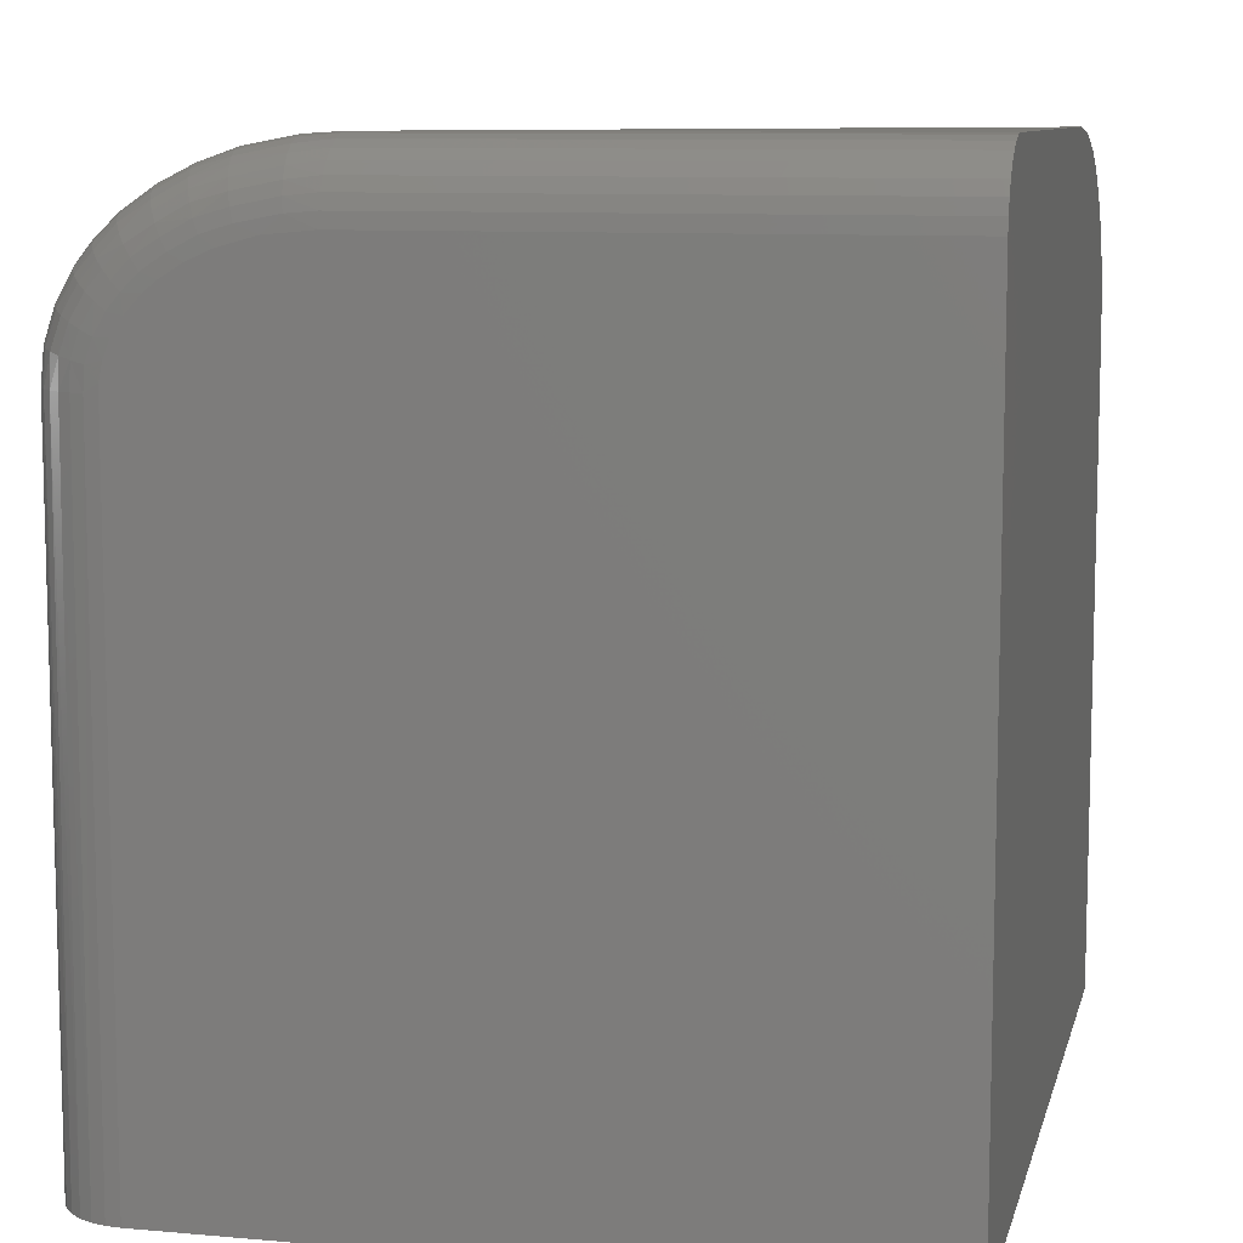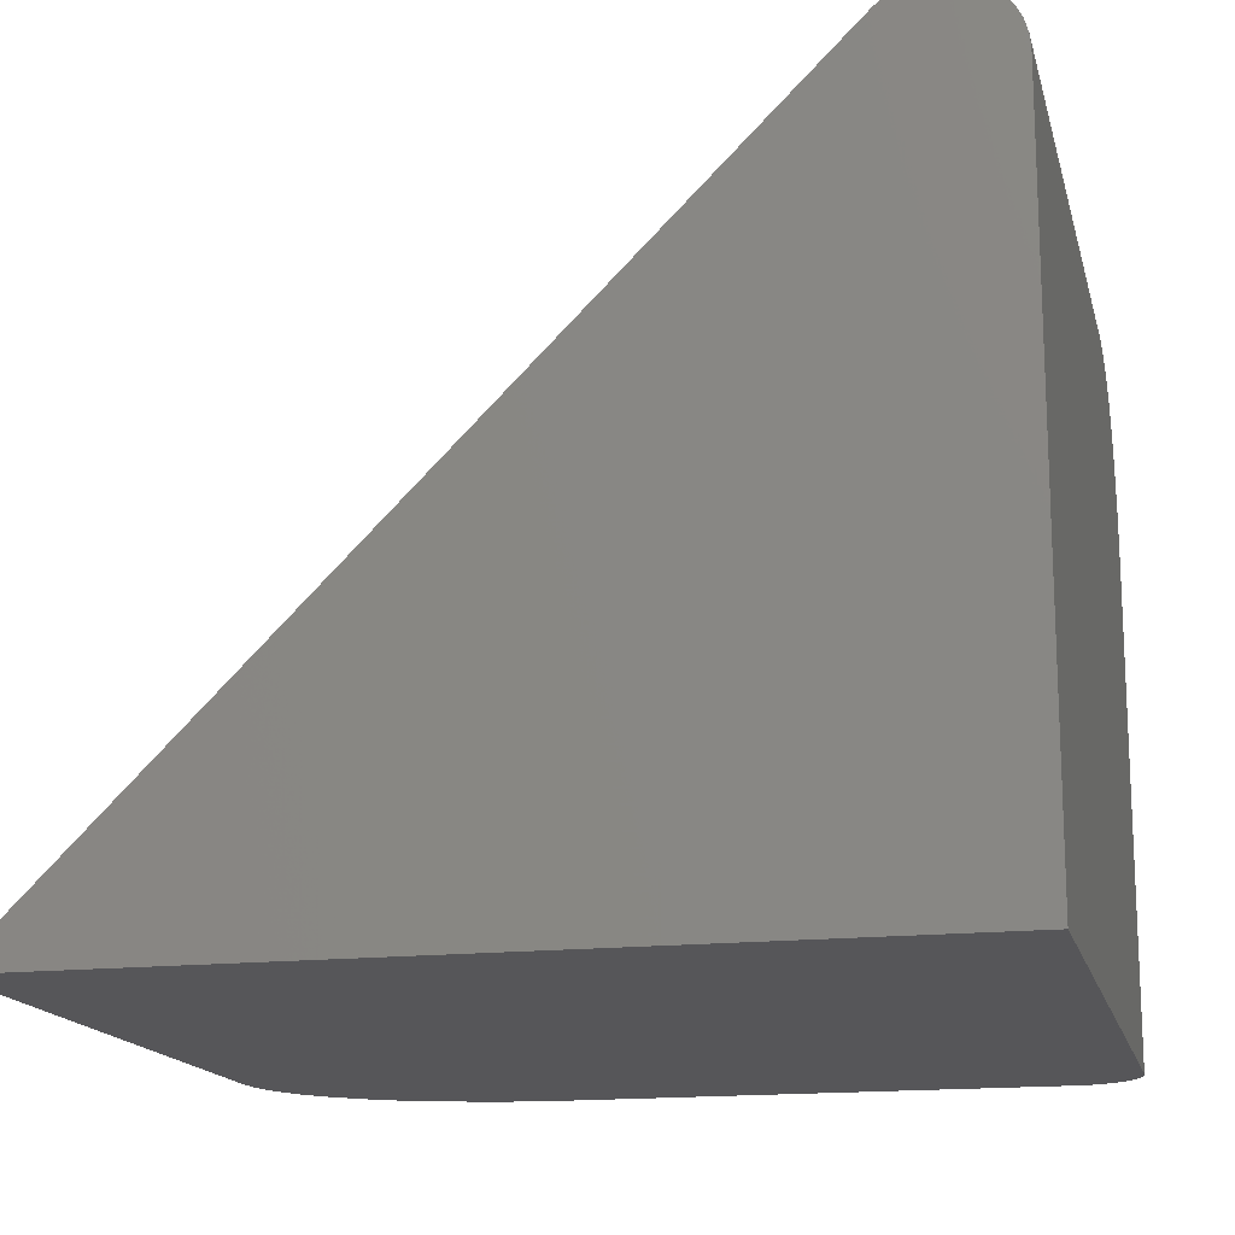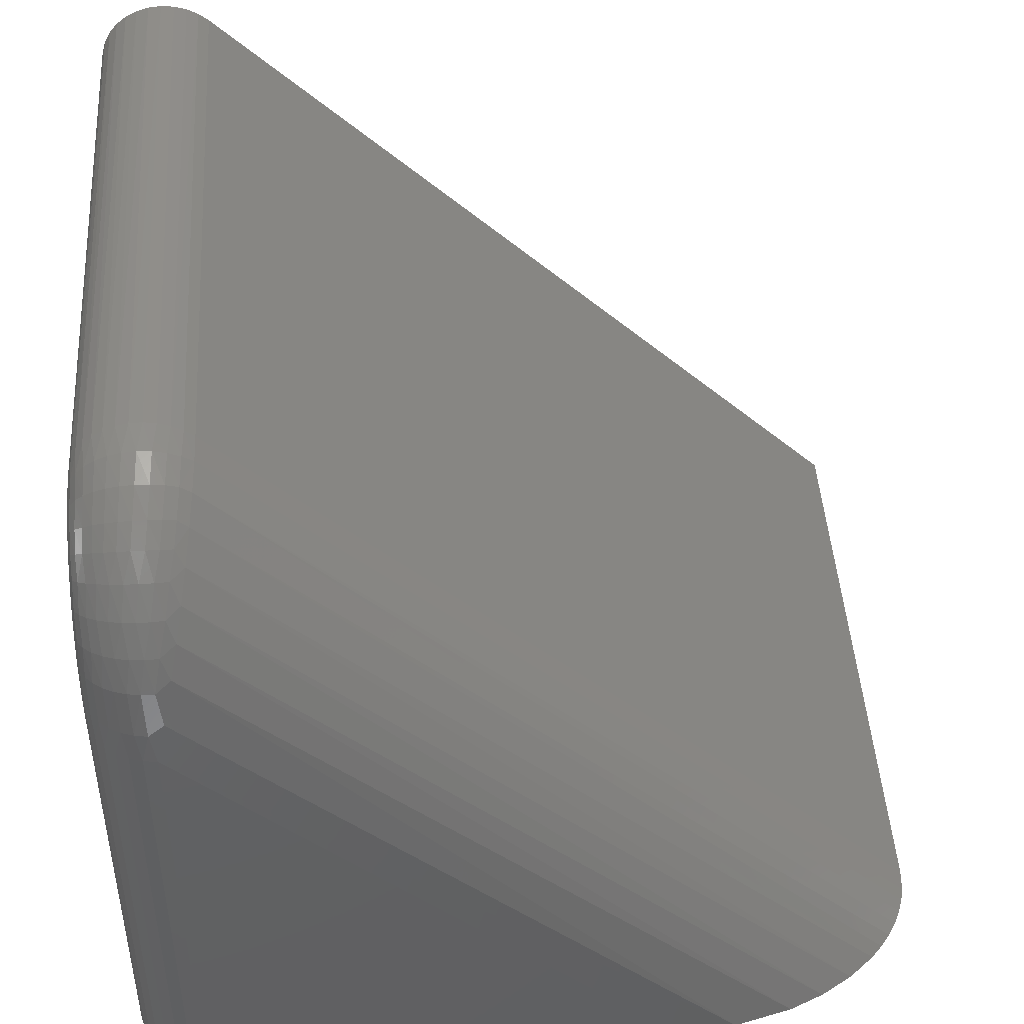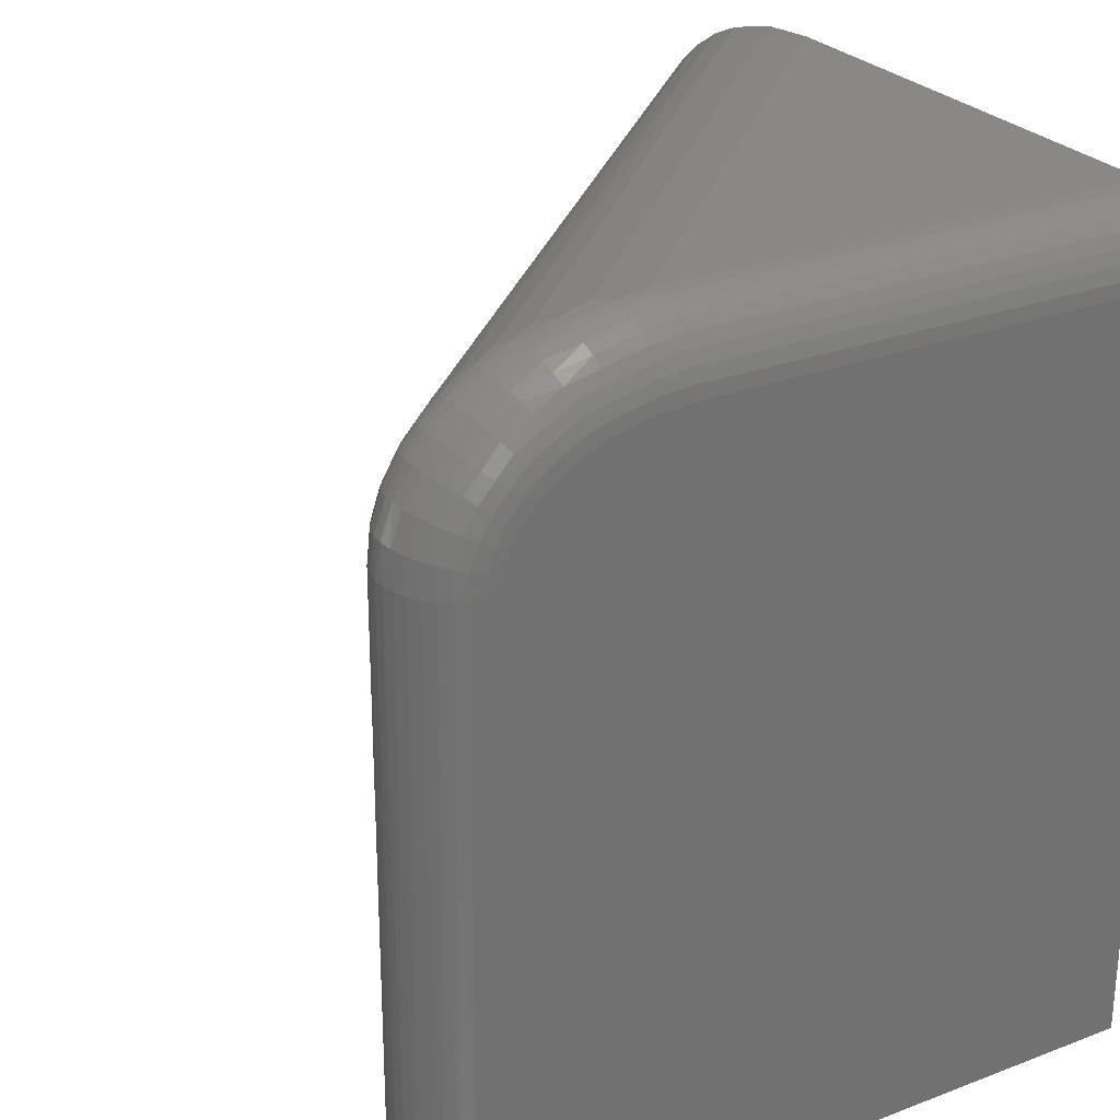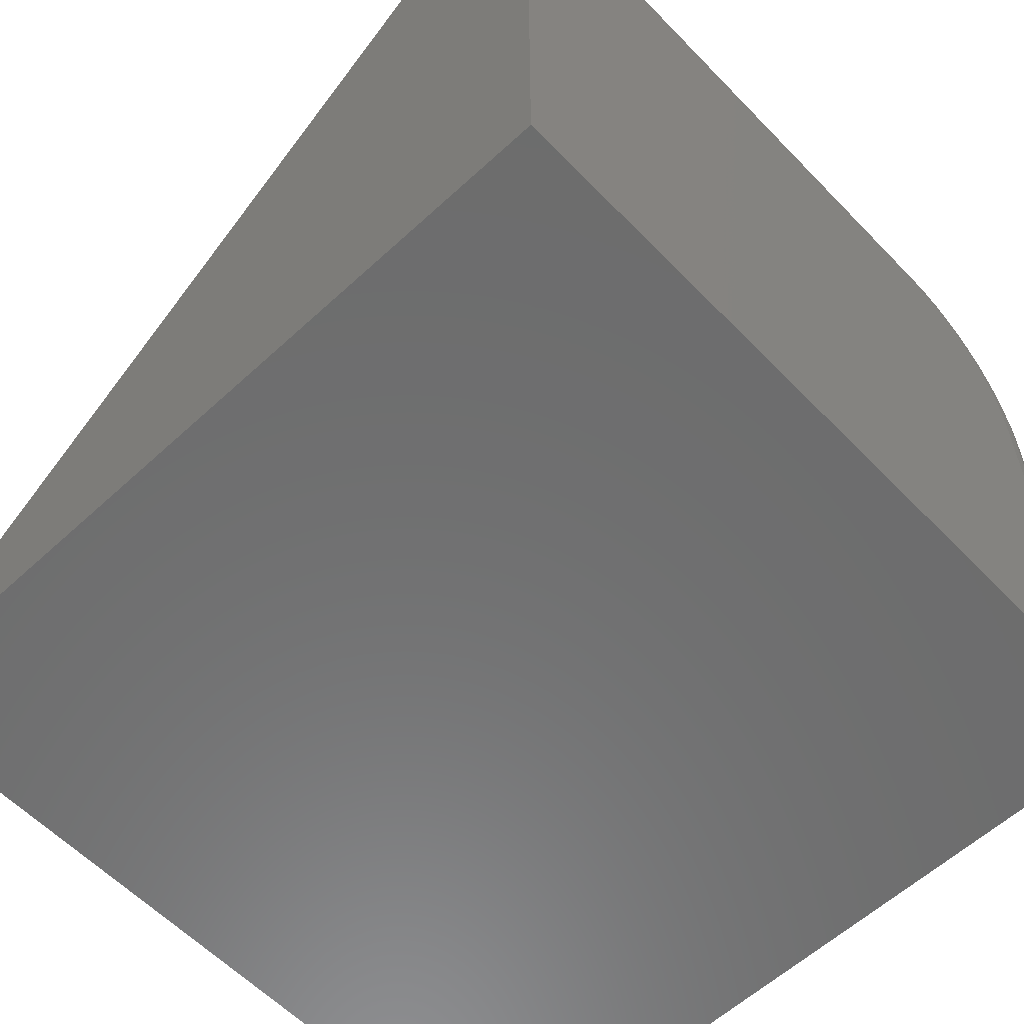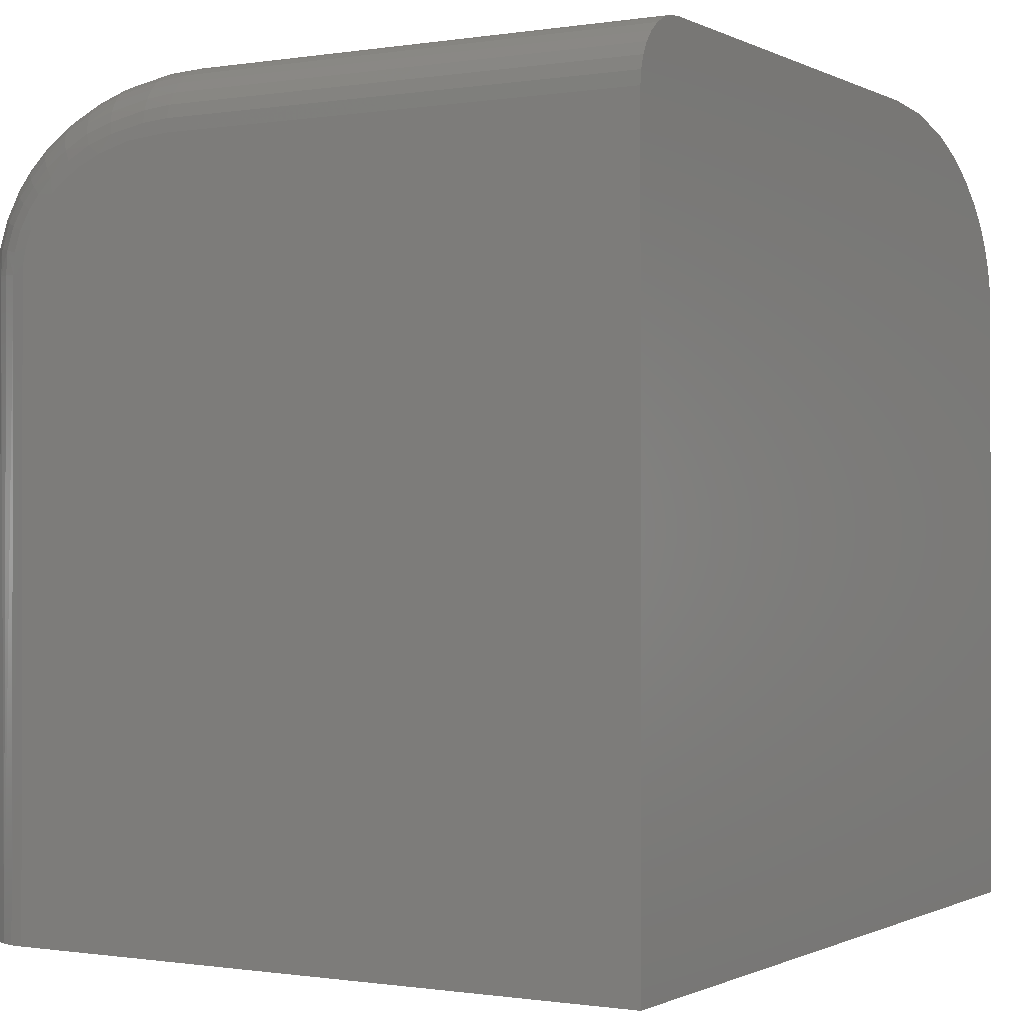
<metadata>
{"format":"stl","ext":"stl","renderer":"f3d","projection":"perspective","resolution":1024,"background":"white","views":[{"elev":9.4,"azim":103.1,"up":"+Y"},{"elev":-16.1,"azim":13.3,"up":"+Z"},{"elev":45.7,"azim":176.3,"up":"+Z"},{"elev":26.7,"azim":59.3,"up":"+Y"},{"elev":-59.0,"azim":43.5,"up":"+Z"},{"elev":-0.6,"azim":120.4,"up":"+Y"}]}
</metadata>
<code>
# stl→obj: 167 verts, 330 faces
v -0.0625 7.633e-17 0.4444
v -0.5635 -0.004726 -1.142e-17
v -0.07156 -0.003653 0.4852
v -0.5069 2.699e-17 -1.488e-17
v -0.08069 -0.01524 0.5263
v -0.6184 -0.01912 -8.061e-18
v -0.08696 -0.02874 0.5545
v -0.6509 -0.03338 -6.07e-18
v -0.0926 -0.04604 0.5799
v -0.6811 -0.05198 -4.219e-18
v -0.09747 -0.06677 0.6018
v -0.7165 -0.08479 -2.052e-18
v -0.1017 -0.09222 0.6207
v -0.7056 -0.07286 -2.718e-18
v -0.7341 -0.1108 -9.706e-19
v -0.1045 -0.1182 0.6334
v -0.7262 -0.09764 -1.46e-18
v -0.7452 -0.1378 -2.962e-19
v -0.1062 -0.1459 0.641
v -0.7407 -0.1249 -5.676e-19
v -0.75 -0.1719 0
v -0.1067 -0.1719 0.6433
v -0.7482 -0.151 -1.106e-19
v -0.0625 7.633e-17 -4.21e-17
v -0.1067 -0.75 0.6433
v -0.75 -0.75 0
v 3.415e-17 -0.0625 0.4444
v 3.702e-17 -0.06622 0.4844
v 6.939e-18 -0.0625 -4.592e-17
v 1.11e-16 -0.75 -4.592e-17
v 5.491e-17 -0.1643 0.5987
v 5.577e-17 -0.1719 0.5991
v 1.477e-16 -0.75 0.5991
v 3.989e-17 -0.07483 0.5158
v 4.223e-17 -0.08422 0.5369
v 4.468e-17 -0.09592 0.5557
v 4.636e-17 -0.105 0.5668
v 4.885e-17 -0.1199 0.5805
v 5.11e-17 -0.1349 0.59
v 5.307e-17 -0.1494 0.5958
v -0.05031 -0.001201 -4.284e-17
v -0.02778 -0.01053 -4.422e-17
v -0.01831 -0.01831 -4.48e-17
v -0.03858 -0.004758 -4.356e-17
v -0.001201 -0.05031 -4.585e-17
v -0.004758 -0.03858 -4.563e-17
v -0.01053 -0.02778 -4.528e-17
v -0.02778 -0.75 0.6511
v -0.09722 -0.75 0.6511
v -0.01831 -0.75 0.6433
v -0.07469 -0.75 0.6604
v -0.05031 -0.75 0.6604
v -0.0625 -0.75 0.6616
v -0.08642 -0.75 0.6569
v -0.03858 -0.75 0.6569
v -0.001201 -0.75 0.6113
v -0.004758 -0.75 0.623
v -0.01053 -0.75 0.6338
v -0.05031 -0.001201 0.4444
v -0.03858 -0.004758 0.4444
v -0.02778 -0.01053 0.4444
v -0.01831 -0.01831 0.4444
v -0.01053 -0.02778 0.4444
v -0.004758 -0.03858 0.4444
v -0.001201 -0.05031 0.4444
v -0.07746 -0.1719 0.6598
v -0.06627 -0.1719 0.6615
v -0.05497 -0.1719 0.6612
v -0.04391 -0.1719 0.6588
v -0.03345 -0.1719 0.6545
v -0.02396 -0.1719 0.6483
v -0.01572 -0.1719 0.6406
v -0.009014 -0.1719 0.6314
v -0.098 -0.1719 0.6505
v -0.08815 -0.1719 0.6561
v -0.001024 -0.1719 0.6104
v -0.004061 -0.1719 0.6213
v -0.05754 -0.001813 0.4745
v -0.001083 -0.05224 0.469
v -0.001189 -0.1528 0.6092
v -0.09506 -0.1175 0.6408
v -0.001156 -0.1343 0.603
v -0.09248 -0.09273 0.6286
v -0.001105 -0.1172 0.5931
v -0.0897 -0.07403 0.6154
v -0.08511 -0.05521 0.5983
v -0.001052 -0.1044 0.5824
v -0.001174 -0.09099 0.569
v -0.08007 -0.03631 0.5741
v -0.001073 -0.07802 0.5495
v -0.07329 -0.02084 0.5467
v -0.00117 -0.06655 0.5276
v -0.06721 -0.009784 0.5168
v -0.001043 -0.05893 0.5033
v -0.004294 -0.04112 0.4703
v -0.009523 -0.03079 0.4714
v -0.01659 -0.0216 0.4724
v -0.02524 -0.01387 0.4732
v -0.03519 -0.007864 0.4738
v -0.04608 -0.0038 0.4743
v -0.004712 -0.1503 0.6206
v -0.01043 -0.148 0.6311
v -0.01814 -0.146 0.6404
v -0.02753 -0.1444 0.648
v -0.03825 -0.1431 0.6536
v -0.0499 -0.1424 0.6572
v -0.06202 -0.1421 0.6584
v -0.07417 -0.1423 0.6573
v -0.08587 -0.1431 0.654
v -0.004173 -0.09694 0.5905
v -0.00465 -0.08201 0.5764
v -0.009257 -0.08998 0.5981
v -0.0103 -0.07371 0.5832
v -0.01613 -0.08376 0.6048
v -0.01791 -0.06642 0.5891
v -0.02457 -0.0785 0.6106
v -0.02719 -0.06039 0.5941
v -0.03429 -0.07437 0.615
v -0.0378 -0.05587 0.5978
v -0.04495 -0.07151 0.6181
v -0.04934 -0.05302 0.6001
v -0.0562 -0.07002 0.6198
v -0.06137 -0.05194 0.601
v -0.06767 -0.06995 0.6198
v -0.07345 -0.05268 0.6004
v -0.07896 -0.0713 0.6184
v -0.004256 -0.06843 0.5552
v -0.004637 -0.05585 0.5321
v -0.009439 -0.05952 0.5604
v -0.01027 -0.04597 0.5362
v -0.01644 -0.05158 0.5651
v -0.01786 -0.03728 0.5398
v -0.02503 -0.04488 0.5691
v -0.02712 -0.0301 0.5428
v -0.0349 -0.03967 0.5722
v -0.03771 -0.0247 0.5451
v -0.04573 -0.03612 0.5743
v -0.04922 -0.02129 0.5465
v -0.05712 -0.03434 0.5753
v -0.06123 -0.01998 0.547
v -0.06871 -0.03441 0.5753
v -0.004136 -0.04833 0.5062
v -0.009176 -0.03845 0.5089
v -0.016 -0.02962 0.5114
v -0.02437 -0.02213 0.5134
v -0.03401 -0.01624 0.515
v -0.04461 -0.01214 0.5162
v -0.0558 -0.00996 0.5167
v -0.09668 -0.1443 0.6485
v -0.08425 -0.1154 0.6456
v -0.07263 -0.1142 0.6484
v -0.06063 -0.1138 0.6491
v -0.04871 -0.1145 0.6478
v -0.03729 -0.116 0.6443
v -0.02681 -0.1184 0.6389
v -0.01765 -0.1215 0.6318
v -0.01015 -0.1253 0.6232
v -0.004581 -0.1296 0.6135
v -0.08169 -0.0901 0.6324
v -0.07021 -0.08865 0.6345
v -0.05847 -0.08846 0.6348
v -0.04687 -0.08951 0.6332
v -0.03582 -0.09178 0.6299
v -0.02571 -0.09519 0.625
v -0.0169 -0.09961 0.6186
v -0.009708 -0.1049 0.611
v -0.004379 -0.1108 0.6023
f 1 2 3
f 1 4 2
f 5 3 2
f 2 6 5
f 7 5 6
f 6 8 7
f 9 7 8
f 8 10 9
f 11 9 10
f 12 13 14
f 14 13 11
f 14 11 10
f 15 16 17
f 17 16 13
f 17 13 12
f 18 19 20
f 20 19 16
f 20 16 15
f 21 22 23
f 23 22 19
f 23 19 18
f 24 4 1
f 25 22 26
f 26 22 21
f 27 28 29
f 30 29 31
f 30 31 32
f 30 32 33
f 31 29 28
f 31 28 34
f 31 34 35
f 31 35 36
f 31 36 37
f 31 37 38
f 31 38 39
f 31 39 40
f 4 41 2
f 4 24 41
f 42 43 6
f 6 2 42
f 42 2 44
f 41 44 2
f 29 30 26
f 29 26 21
f 29 21 23
f 29 23 18
f 29 18 20
f 29 20 15
f 29 15 17
f 29 17 12
f 29 12 14
f 29 14 10
f 29 10 45
f 45 10 46
f 46 10 8
f 46 8 47
f 47 8 6
f 47 6 43
f 25 48 49
f 25 50 48
f 51 52 53
f 52 51 54
f 52 54 55
f 55 54 49
f 55 49 48
f 26 30 33
f 26 33 56
f 26 56 57
f 26 57 58
f 26 58 50
f 26 50 25
f 24 1 41
f 41 1 59
f 41 59 44
f 44 59 60
f 44 60 42
f 42 60 61
f 42 61 43
f 43 61 62
f 43 62 47
f 47 62 63
f 47 63 46
f 46 63 64
f 46 64 45
f 45 64 65
f 45 65 29
f 29 65 27
f 54 51 66
f 67 66 51
f 51 53 67
f 68 67 53
f 53 52 68
f 69 68 52
f 52 55 69
f 69 55 70
f 70 55 48
f 70 48 71
f 71 48 50
f 71 50 72
f 72 50 58
f 72 58 73
f 73 58 57
f 22 25 74
f 74 25 49
f 74 49 75
f 75 49 54
f 75 54 66
f 33 32 56
f 56 32 76
f 56 76 57
f 57 76 77
f 57 77 73
f 3 78 1
f 78 59 1
f 65 79 27
f 79 28 27
f 31 40 80
f 19 81 16
f 40 39 82
f 80 40 82
f 16 83 13
f 39 38 84
f 82 39 84
f 85 86 11
f 13 85 11
f 38 37 87
f 84 38 87
f 11 86 9
f 37 36 88
f 87 37 88
f 7 9 89
f 36 35 90
f 88 36 90
f 7 91 5
f 35 34 92
f 90 35 92
f 3 5 93
f 34 28 94
f 92 34 94
f 94 28 79
f 95 79 65
f 64 95 65
f 96 95 64
f 63 96 64
f 97 96 63
f 62 97 63
f 62 98 97
f 98 62 61
f 61 99 98
f 99 61 60
f 60 100 99
f 100 60 59
f 59 78 100
f 31 76 32
f 73 77 101
f 102 73 101
f 72 73 102
f 103 72 102
f 71 72 103
f 104 71 103
f 70 71 104
f 105 70 104
f 69 70 105
f 106 69 105
f 106 68 69
f 68 106 107
f 107 67 68
f 67 107 108
f 108 66 67
f 66 108 109
f 110 87 88
f 111 110 88
f 112 110 111
f 113 112 111
f 114 112 113
f 115 114 113
f 116 114 115
f 117 116 115
f 118 116 117
f 119 118 117
f 119 120 118
f 120 119 121
f 121 122 120
f 122 121 123
f 123 124 122
f 124 123 125
f 125 126 124
f 126 125 86
f 86 85 126
f 127 90 92
f 128 127 92
f 129 127 128
f 130 129 128
f 131 129 130
f 132 131 130
f 133 131 132
f 134 133 132
f 134 135 133
f 135 134 136
f 136 137 135
f 137 136 138
f 138 139 137
f 139 138 140
f 140 141 139
f 141 140 91
f 91 89 141
f 89 91 7
f 142 94 79
f 95 142 79
f 143 142 95
f 96 143 95
f 144 143 96
f 97 144 96
f 145 144 97
f 98 145 97
f 98 146 145
f 146 98 99
f 99 147 146
f 147 99 100
f 100 148 147
f 148 100 78
f 78 93 148
f 93 78 3
f 31 80 76
f 76 80 101
f 76 101 77
f 66 109 75
f 75 109 149
f 75 149 74
f 74 149 19
f 74 19 22
f 19 149 81
f 81 149 109
f 81 109 150
f 150 109 108
f 150 108 151
f 151 108 107
f 151 107 152
f 152 107 106
f 152 106 153
f 153 106 105
f 153 105 154
f 154 105 104
f 154 104 155
f 155 104 103
f 155 103 156
f 156 103 102
f 156 102 157
f 157 102 101
f 157 101 158
f 158 101 80
f 158 80 82
f 16 81 83
f 83 81 150
f 83 150 159
f 159 150 151
f 159 151 160
f 160 151 152
f 160 152 161
f 161 152 153
f 161 153 162
f 162 153 154
f 162 154 163
f 163 154 155
f 163 155 164
f 164 155 156
f 164 156 165
f 165 156 157
f 165 157 166
f 166 157 158
f 166 158 167
f 167 158 82
f 167 82 84
f 13 83 85
f 85 83 159
f 85 159 126
f 126 159 160
f 126 160 124
f 124 160 161
f 124 161 122
f 122 161 162
f 122 162 120
f 120 162 163
f 120 163 118
f 118 163 164
f 118 164 116
f 116 164 165
f 116 165 114
f 114 165 166
f 114 166 112
f 112 166 167
f 112 167 110
f 110 167 84
f 110 84 87
f 9 86 89
f 89 86 125
f 89 125 141
f 141 125 123
f 141 123 139
f 139 123 121
f 139 121 137
f 137 121 119
f 137 119 135
f 135 119 117
f 135 117 133
f 133 117 115
f 133 115 131
f 131 115 113
f 131 113 129
f 129 113 111
f 129 111 127
f 127 111 88
f 127 88 90
f 5 91 93
f 93 91 140
f 93 140 148
f 148 140 138
f 148 138 147
f 147 138 136
f 147 136 146
f 146 136 134
f 146 134 145
f 145 134 132
f 145 132 144
f 144 132 130
f 144 130 143
f 143 130 128
f 143 128 142
f 142 128 92
f 142 92 94

</code>
